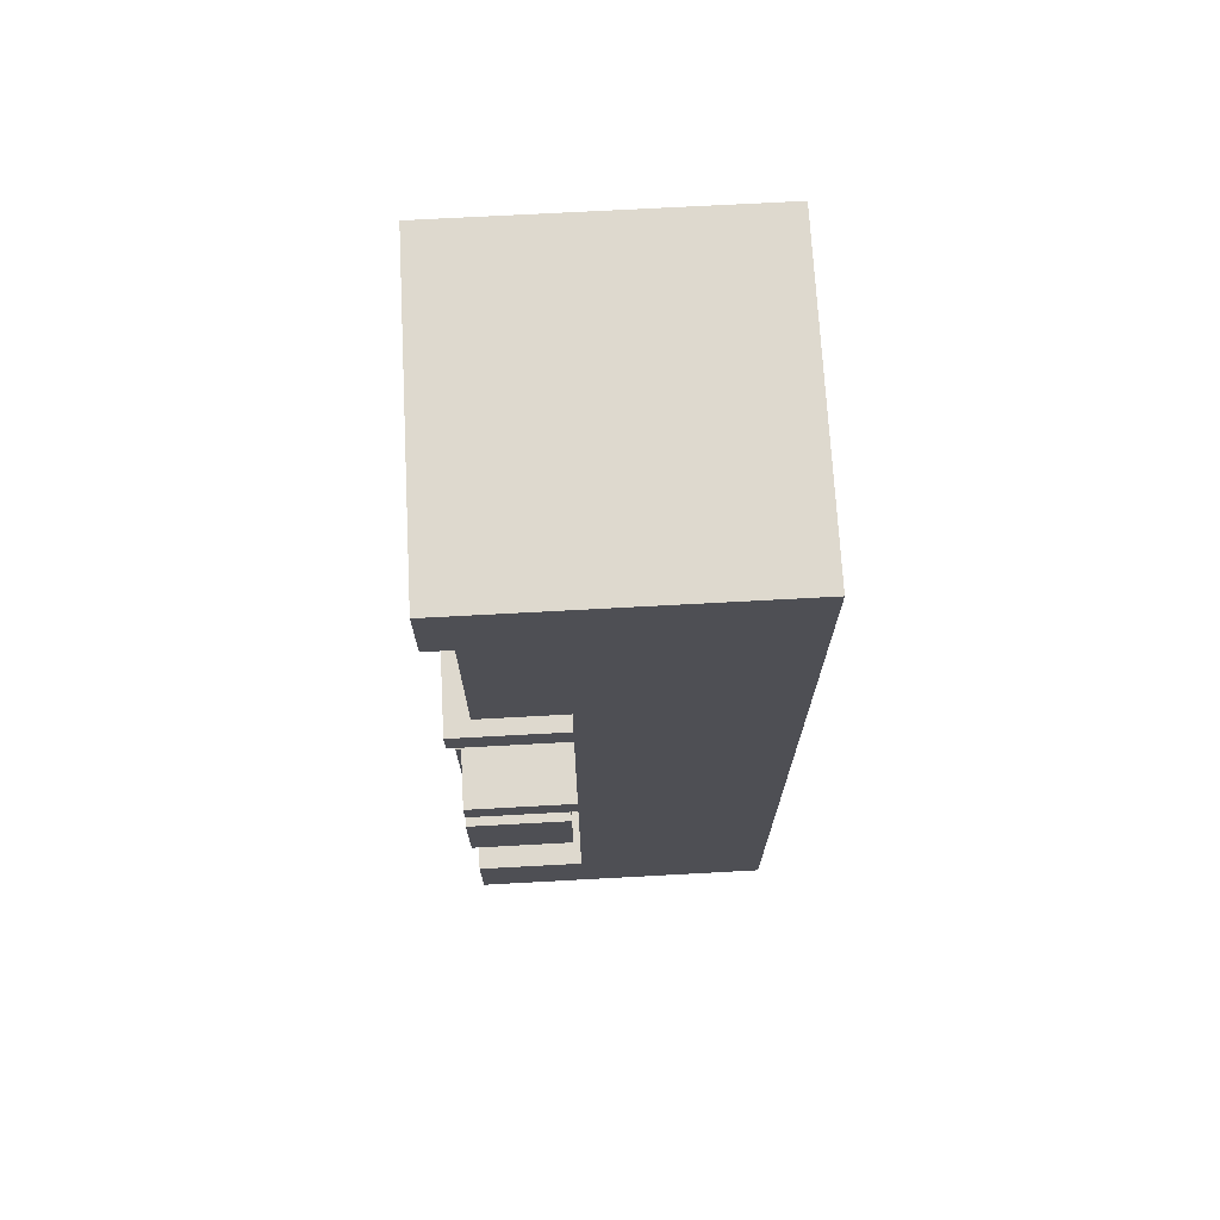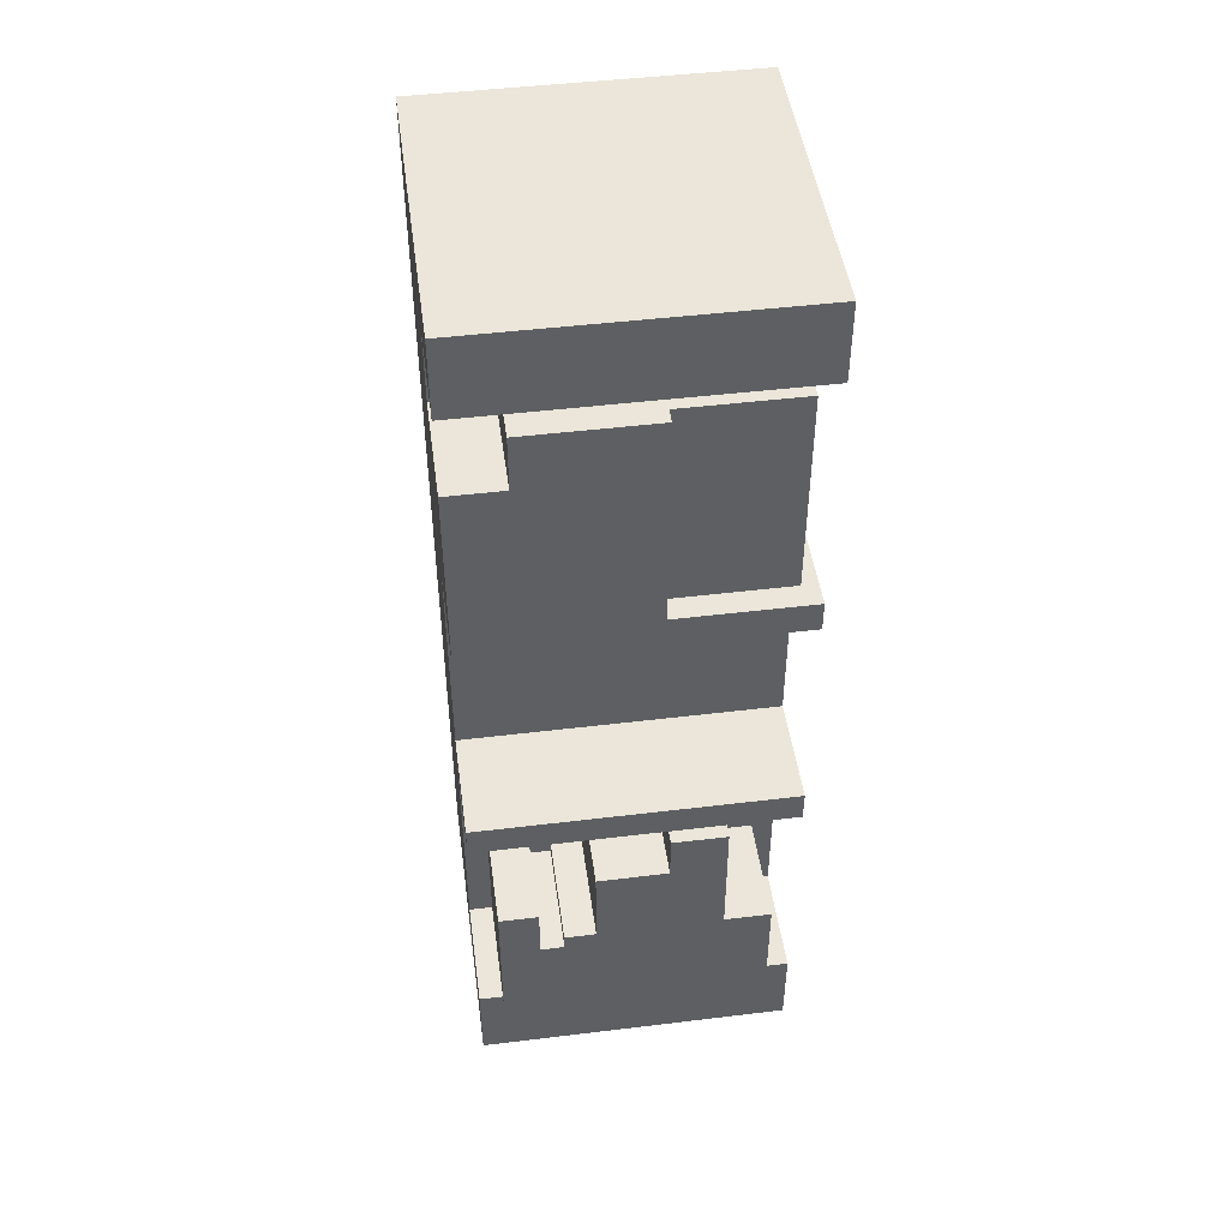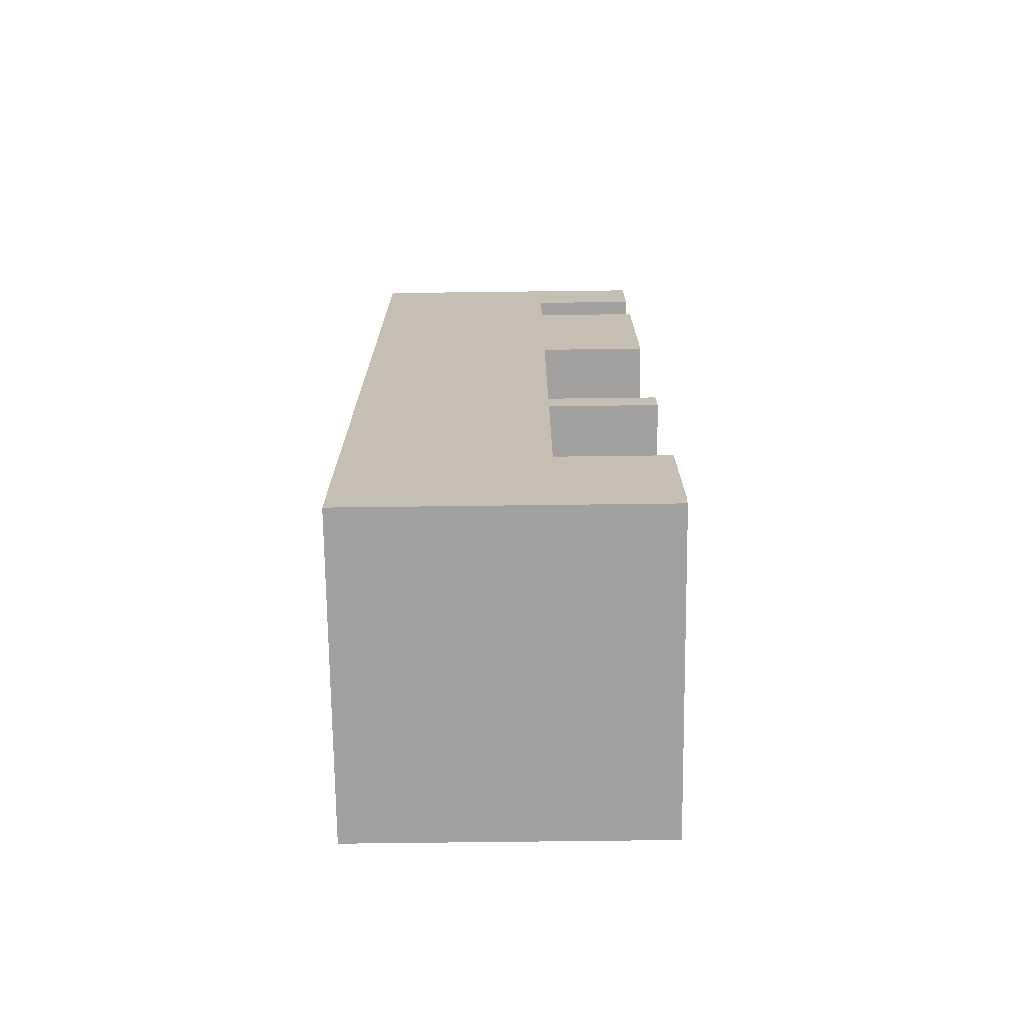
<metadata>
{"format":"obj","ext":"obj","renderer":"f3d","projection":"perspective","resolution":1024,"background":"white","views":[{"elev":71.4,"azim":86.9,"up":"+Y"},{"elev":47.1,"azim":-7.8,"up":"+Y"},{"elev":-72.2,"azim":-89.3,"up":"+Y"}]}
</metadata>
<code>
o
v -2 0 1.9
v -2 0 -2
v -2 1.1 1.9
v -2 1.1 0.5
v -2 4.2 1.9
v -2 4.2 0.5
v -2 4.6 1.9
v -2 4.6 0.5
v -2 7.5 1.9
v -2 7.5 0.5
v -2 7.9 1.9
v -2 7.9 0.5
v -2 8 1.8
v -2 8 0.5
v -2 9.9 1.8
v -2 9.9 0.5
v -2 10 1.9
v -2 10 0.5
v -2 11 1.9
v -2 11 0.5
v -2 12 1.9
v -2 12 -2
v -1.7 1.1 2
v -1.7 1.1 1.9
v -1.7 1.1 0.5
v -1.7 2.8 1.9
v -1.7 2.8 0.5
v -1.7 2.9 2
v -1.7 2.9 0.5
v -1.3 10 1.9
v -1.3 10 1.8
v -1.3 10 0.5
v -1.3 10.6 1.8
v -1.3 10.6 0.5
v -1.3 10.7 1.9
v -1.3 10.7 0.5
v -0.9 2.2 2
v -0.9 2.2 1.9
v -0.9 2.2 0.5
v -0.9 2.3 1.9
v -0.9 2.3 0.5
v -0.9 2.4 2
v -0.9 2.4 0.5
v -0.5 2.4 2
v -0.5 2.4 1.9
v -0.5 2.4 0.5
v -0.5 3.4 1.9
v -0.5 3.4 0.5
v -0.5 3.5 2
v -0.5 3.5 0.5
v 0.4 3.5 2
v 0.4 3.5 1.9
v 0.4 3.5 0.6
v 0.4 3.5 0.5
v 0.4 4 1.9
v 0.4 4 0.6
v 0.4 4.1 2
v 0.4 4.1 0.5
v -1.2 2.2 2
v -1.2 2.2 1.9
v -1.2 2.2 0.5
v -1.2 2.8 1.9
v -1.2 2.8 0.5
v -1.2 2.9 2
v -1.2 2.9 0.5
v 0.3 7.9 1.9
v 0.3 7.9 1.6
v 0.3 8 1.8
v 0.3 8 1.6
v 0.3 10.6 1.8
v 0.3 10.6 1.6
v 0.3 10.6 0.5
v 0.3 10.7 1.9
v 0.3 10.7 0.5
v 1.1 1.1 0.6
v 1.1 1.1 0.5
v 1.1 2.3 0.6
v 1.1 2.4 2
v 1.1 2.4 1.9
v 1.1 2.4 0.6
v 1.1 4 1.9
v 1.1 4 0.6
v 1.1 4.1 2
v 1.1 4.1 0.5
v 1.7 1.1 2
v 1.7 1.1 1.9
v 1.7 1.1 0.6
v 1.7 1.2 1.9
v 1.7 1.2 0.6
v 1.7 2.3 1.9
v 1.7 2.3 0.6
v 1.7 2.4 2
v 1.7 2.4 0.6
v 1.8 7.9 1.6
v 1.8 7.9 0.5
v 1.8 8 1.5
v 1.8 8 0.5
v 1.8 10.5 1.5
v 1.8 10.5 0.5
v 1.8 10.6 1.6
v 1.8 10.6 0.5
v 2 0 1.9
v 2 0 -2
v 2 1.1 1.9
v 2 1.1 0.5
v 2 4.2 1.9
v 2 4.2 0.5
v 2 4.6 1.9
v 2 4.6 0.5
v 2 7.5 1.9
v 2 7.5 0.5
v 2 7.9 1.9
v 2 7.9 0.5
v 2 11 1.9
v 2 11 0.5
v 2 12 1.9
v 2 12 -2
v -1.7 1.1 2
v -1.7 2.9 2
v -1.6 1.2 2
v -1.6 1.9 2
v -1.6 2.3 2
v -1.6 2.8 2
v -1.3 1.2 2
v -1.3 1.9 2
v -1.3 2.3 2
v -1.3 2.8 2
v -1.2 2.2 2
v -1.2 2.9 2
v -1.1 1.2 2
v -1.1 1.3 2
v -1.1 1.6 2
v -1.1 1.7 2
v -1.1 2 2
v -1.1 2.1 2
v -1 1.2 2
v -1 1.3 2
v -1 1.6 2
v -1 1.7 2
v -1 2 2
v -1 2.1 2
v -0.9 2.2 2
v -0.9 2.4 2
v -0.8 1.2 2
v -0.8 1.6 2
v -0.8 1.8 2
v -0.8 2.3 2
v -0.6 1.2 2
v -0.6 1.6 2
v -0.6 1.8 2
v -0.6 2.3 2
v -0.5 2.4 2
v -0.5 3.5 2
v -0.4 1.2 2
v -0.4 1.9 2
v -0.4 2.2 2
v -0.4 2.4 2
v -0.4 2.7 2
v -0.4 3.4 2
v 0.3 1.2 2
v 0.3 1.9 2
v 0.3 2.2 2
v 0.3 2.4 2
v 0.3 2.7 2
v 0.3 3.4 2
v 0.4 3.5 2
v 0.4 4.1 2
v 0.5 1.2 2
v 0.5 1.8 2
v 0.5 3.3 2
v 0.5 4 2
v 1 1.2 2
v 1 1.8 2
v 1 3.3 2
v 1 4 2
v 1.1 1.2 2
v 1.1 1.6 2
v 1.1 1.9 2
v 1.1 2.3 2
v 1.1 2.4 2
v 1.1 4.1 2
v 1.6 1.2 2
v 1.6 1.6 2
v 1.6 1.9 2
v 1.6 2.3 2
v 1.7 1.1 2
v 1.7 2.4 2
v -2 0 1.9
v -2 1.1 1.9
v -2 4.2 1.9
v -2 4.6 1.9
v -2 7.5 1.9
v -2 7.9 1.9
v -2 10 1.9
v -2 11 1.9
v -2 12 1.9
v -1.9 8 1.9
v -1.9 9 1.9
v -1.9 9.1 1.9
v -1.9 9.9 1.9
v -1.8 8.7 1.9
v -1.8 8.8 1.9
v -1.8 9.3 1.9
v -1.8 9.4 1.9
v -1.7 1.1 1.9
v -1.7 8.7 1.9
v -1.7 8.8 1.9
v -1.7 9 1.9
v -1.7 9.1 1.9
v -1.7 9.3 1.9
v -1.7 9.4 1.9
v -1.6 8.7 1.9
v -1.6 8.8 1.9
v -1.6 9 1.9
v -1.6 9.1 1.9
v -1.6 9.3 1.9
v -1.6 9.4 1.9
v -1.5 8.7 1.9
v -1.5 8.8 1.9
v -1.5 9.3 1.9
v -1.5 9.4 1.9
v -1.4 8 1.9
v -1.4 9 1.9
v -1.4 9.1 1.9
v -1.4 9.9 1.9
v -1.3 10 1.9
v -1.3 10.7 1.9
v -1.2 8 1.9
v -1.2 10.6 1.9
v -1.1 9.2 1.9
v -1.1 9.6 1.9
v -1 8.9 1.9
v -1 9 1.9
v -1 9.8 1.9
v -1 9.9 1.9
v 2.384e-07 8.9 1.9
v 2.384e-07 9 1.9
v 2.384e-07 9.8 1.9
v 2.384e-07 9.9 1.9
v 0.1 9.2 1.9
v 0.1 9.6 1.9
v 0.2 8 1.9
v 0.2 10.6 1.9
v 0.3 7.9 1.9
v 0.3 10.7 1.9
v 1.7 1.1 1.9
v 2 0 1.9
v 2 1.1 1.9
v 2 4.2 1.9
v 2 4.6 1.9
v 2 7.5 1.9
v 2 7.9 1.9
v 2 11 1.9
v 2 12 1.9
v 0.3 7.9 1.6
v 0.3 8 1.6
v 0.3 10.6 1.6
v 0.4 8 1.6
v 0.4 10.5 1.6
v 0.6 8.8 1.6
v 0.6 9.7 1.6
v 0.9 8.4 1.6
v 0.9 8.5 1.6
v 0.9 9.8 1.6
v 0.9 9.9 1.6
v 1 8.4 1.6
v 1 8.5 1.6
v 1 9.8 1.6
v 1 9.9 1.6
v 1.1 8.4 1.6
v 1.1 8.5 1.6
v 1.1 9.8 1.6
v 1.1 9.9 1.6
v 1.2 8.4 1.6
v 1.2 8.5 1.6
v 1.2 9.8 1.6
v 1.2 9.9 1.6
v 1.5 8.8 1.6
v 1.5 9.7 1.6
v 1.7 8 1.6
v 1.7 10.5 1.6
v 1.8 7.9 1.6
v 1.8 10.6 1.6
v -2 1.1 0.5
v -2 4.2 0.5
v -2 4.6 0.5
v -2 7.5 0.5
v -2 10 0.5
v -2 11 0.5
v -1.9 10 0.5
v -1.7 1.1 0.5
v -1.7 2.8 0.5
v -1.7 2.9 0.5
v -1.6 2.9 0.5
v -1.4 10 0.5
v -1.3 2.9 0.5
v -1.3 10 0.5
v -1.3 10.6 0.5
v -1.3 10.7 0.5
v -1.2 2.2 0.5
v -1.2 2.8 0.5
v -1.2 2.9 0.5
v -1.1 2.2 0.5
v -1 2.2 0.5
v -0.9 2.2 0.5
v -0.9 2.3 0.5
v -0.9 2.4 0.5
v -0.8 2.4 0.5
v -0.6 2.4 0.5
v -0.5 2.4 0.5
v -0.5 3.4 0.5
v -0.5 3.5 0.5
v -0.4 3.5 0.5
v 0.3 3.5 0.5
v 0.3 10.6 0.5
v 0.3 10.7 0.5
v 0.4 3.5 0.5
v 0.4 4.1 0.5
v 0.5 4.1 0.5
v 0.5 10.6 0.5
v 1 4.1 0.5
v 1.1 1.1 0.5
v 1.1 4.1 0.5
v 1.7 10.6 0.5
v 1.8 7.9 0.5
v 1.8 8 0.5
v 1.8 10.5 0.5
v 1.8 10.6 0.5
v 2 1.1 0.5
v 2 4.2 0.5
v 2 4.6 0.5
v 2 7.5 0.5
v 2 7.9 0.5
v 2 11 0.5
v 1.1 1.1 0.6
v 1.1 2.3 0.6
v 1.1 2.4 0.6
v 1.6 1.2 0.6
v 1.6 2.3 0.6
v 1.6 2.4 0.6
v 1.7 1.1 0.6
v 1.7 1.2 0.6
v 1.7 2.3 0.6
v 1.7 2.4 0.6
v -2 0 -2
v -2 12 -2
v 2 0 -2
v 2 12 -2
v -2 0 1.9
v 2 0 1.9
v -2 0 -2
v 2 0 -2
v -1.7 1.1 2
v 1.7 1.1 2
v -1.7 1.1 1.9
v 1.7 1.1 1.9
v -2 4.2 1.9
v 2 4.2 1.9
v -2 4.2 0.5
v 2 4.2 0.5
v -2 7.5 1.9
v 2 7.5 1.9
v -2 7.5 0.5
v 2 7.5 0.5
v -2 11 1.9
v 2 11 1.9
v -2 11 0.5
v 2 11 0.5
v -2 1.1 1.9
v -1.7 1.1 1.9
v 1.7 1.1 1.9
v 2 1.1 1.9
v 1.1 1.1 0.6
v 1.7 1.1 0.6
v -2 1.1 0.5
v -1.7 1.1 0.5
v 1.1 1.1 0.5
v 2 1.1 0.5
v -1.2 2.2 2
v -0.9 2.2 2
v -1.2 2.2 1.9
v -1.1 2.2 1.9
v -1 2.2 1.9
v -0.9 2.2 1.9
v -1.2 2.2 0.5
v -1.1 2.2 0.5
v -1 2.2 0.5
v -0.9 2.2 0.5
v -0.9 2.4 2
v -0.5 2.4 2
v 1.1 2.4 2
v 1.7 2.4 2
v -0.8 2.4 1.9
v -0.6 2.4 1.9
v -0.5 2.4 1.9
v 1.1 2.4 1.9
v 1.6 2.4 1.9
v 1.1 2.4 0.6
v 1.6 2.4 0.6
v 1.7 2.4 0.6
v -0.9 2.4 0.5
v -0.8 2.4 0.5
v -0.6 2.4 0.5
v -0.5 2.4 0.5
v -1.7 2.9 2
v -1.2 2.9 2
v -1.6 2.9 1.9
v -1.3 2.9 1.9
v -1.7 2.9 0.5
v -1.6 2.9 0.5
v -1.3 2.9 0.5
v -1.2 2.9 0.5
v -0.5 3.5 2
v 0.4 3.5 2
v -0.4 3.5 1.9
v 0.3 3.5 1.9
v 0.4 3.5 1.9
v 0.4 3.5 0.6
v -0.5 3.5 0.5
v -0.4 3.5 0.5
v 0.3 3.5 0.5
v 0.4 3.5 0.5
v 0.4 4.1 2
v 1.1 4.1 2
v 0.5 4.1 1.9
v 1 4.1 1.9
v 0.4 4.1 0.5
v 0.5 4.1 0.5
v 1 4.1 0.5
v 1.1 4.1 0.5
v -2 4.6 1.9
v 2 4.6 1.9
v -2 4.6 0.5
v 2 4.6 0.5
v 0.3 7.9 1.9
v 2 7.9 1.9
v 0.3 7.9 1.6
v 1.8 7.9 1.6
v 1.8 7.9 0.5
v 2 7.9 0.5
v -2 10 1.9
v -1.3 10 1.9
v -1.9 10 1.8
v -1.4 10 1.8
v -1.3 10 1.8
v -2 10 0.5
v -1.9 10 0.5
v -1.4 10 0.5
v -1.3 10 0.5
v 0.3 10.6 1.6
v 1.8 10.6 1.6
v 0.5 10.6 1.5
v 1.7 10.6 1.5
v 0.3 10.6 0.5
v 0.5 10.6 0.5
v 1.7 10.6 0.5
v 1.8 10.6 0.5
v -1.3 10.7 1.9
v 0.3 10.7 1.9
v -1.2 10.7 1.8
v 0.2 10.7 1.8
v -1.2 10.7 0.7
v 0.2 10.7 0.7
v -1.3 10.7 0.5
v 0.3 10.7 0.5
v -2 12 1.9
v 2 12 1.9
v -2 12 -2
v 2 12 -2
f 3 2 1
f 4 2 3
f 6 2 4
f 7 6 5
f 8 2 6
f 8 6 7
f 10 2 8
f 11 10 9
f 12 2 10
f 12 10 11
f 13 12 11
f 14 2 12
f 14 12 13
f 15 13 11
f 15 14 13
f 16 2 14
f 16 14 15
f 17 15 11
f 17 16 15
f 18 2 16
f 18 16 17
f 20 2 18
f 21 20 19
f 22 2 20
f 22 20 21
f 26 24 23
f 26 25 24
f 27 25 26
f 28 26 23
f 28 27 26
f 29 27 28
f 33 31 30
f 33 32 31
f 34 32 33
f 35 33 30
f 35 34 33
f 36 34 35
f 40 38 37
f 40 39 38
f 41 39 40
f 42 40 37
f 42 41 40
f 43 41 42
f 47 45 44
f 47 46 45
f 48 46 47
f 49 47 44
f 49 48 47
f 50 48 49
f 55 52 51
f 55 53 52
f 56 54 53
f 56 53 55
f 57 55 51
f 57 56 55
f 58 54 56
f 58 56 57
f 59 60 62
f 60 61 62
f 62 61 63
f 59 62 64
f 62 63 64
f 64 63 65
f 66 67 68
f 68 67 69
f 66 68 70
f 68 69 70
f 70 69 71
f 70 71 73
f 71 72 73
f 66 70 73
f 73 72 74
f 75 76 77
f 77 76 80
f 78 79 81
f 79 80 81
f 80 76 82
f 81 80 82
f 78 81 83
f 81 82 83
f 82 76 84
f 83 82 84
f 85 86 88
f 86 87 88
f 88 87 89
f 85 88 90
f 88 89 90
f 90 89 91
f 85 90 92
f 90 91 92
f 92 91 93
f 94 95 96
f 96 95 97
f 94 96 98
f 96 97 98
f 98 97 99
f 94 98 100
f 98 99 100
f 100 99 101
f 102 103 104
f 104 103 105
f 105 103 107
f 106 107 108
f 107 103 109
f 108 107 109
f 109 103 111
f 110 111 112
f 111 103 113
f 112 111 113
f 113 103 115
f 114 115 116
f 115 103 117
f 116 115 117
f 120 119 118
f 121 119 120
f 122 119 121
f 123 119 122
f 124 120 118
f 124 121 120
f 125 122 121
f 125 121 124
f 126 123 122
f 126 122 125
f 127 119 123
f 127 123 126
f 128 126 125
f 128 125 124
f 128 127 126
f 129 119 127
f 129 127 128
f 130 128 124
f 130 124 118
f 131 128 130
f 132 128 131
f 133 128 132
f 134 128 133
f 135 128 134
f 136 130 118
f 136 131 130
f 137 132 131
f 137 131 136
f 138 133 132
f 138 132 137
f 139 134 133
f 139 133 138
f 140 135 134
f 140 134 139
f 141 128 135
f 141 135 140
f 142 140 139
f 142 128 141
f 142 141 140
f 142 138 137
f 142 137 136
f 142 139 138
f 144 136 118
f 144 143 142
f 144 142 136
f 145 143 144
f 146 143 145
f 147 143 146
f 148 144 118
f 148 145 144
f 149 146 145
f 149 145 148
f 150 147 146
f 150 146 149
f 151 143 147
f 151 147 150
f 152 150 149
f 152 143 151
f 152 151 150
f 152 149 148
f 154 152 148
f 154 153 152
f 154 148 118
f 155 153 154
f 156 153 155
f 157 153 156
f 158 153 157
f 159 153 158
f 160 154 118
f 160 155 154
f 161 156 155
f 161 155 160
f 162 157 156
f 162 156 161
f 163 158 157
f 163 157 162
f 164 159 158
f 164 158 163
f 165 153 159
f 165 159 164
f 166 164 163
f 166 153 165
f 166 165 164
f 166 162 161
f 166 161 160
f 166 163 162
f 168 160 118
f 168 167 166
f 168 166 160
f 169 167 168
f 170 167 169
f 171 167 170
f 172 168 118
f 172 169 168
f 173 170 169
f 173 169 172
f 174 171 170
f 174 170 173
f 175 167 171
f 175 171 174
f 176 174 173
f 176 173 172
f 176 175 174
f 176 172 118
f 177 175 176
f 178 175 177
f 179 175 178
f 180 175 179
f 181 167 175
f 181 175 180
f 182 176 118
f 182 177 176
f 183 178 177
f 183 177 182
f 184 179 178
f 184 178 183
f 185 180 179
f 185 179 184
f 186 184 183
f 186 183 182
f 186 185 184
f 186 182 118
f 187 180 185
f 187 185 186
f 197 194 193
f 198 194 197
f 199 194 198
f 200 194 199
f 201 198 197
f 202 198 201
f 203 200 199
f 204 200 203
f 205 189 188
f 206 201 197
f 206 202 201
f 207 198 202
f 207 202 206
f 208 199 198
f 208 198 207
f 209 203 199
f 209 199 208
f 210 204 203
f 210 203 209
f 211 200 204
f 211 204 210
f 212 207 206
f 212 206 197
f 213 210 209
f 213 207 212
f 213 209 208
f 213 208 207
f 214 210 213
f 215 210 214
f 216 211 210
f 216 210 215
f 217 200 211
f 217 211 216
f 218 212 197
f 218 213 212
f 219 214 213
f 219 213 218
f 220 216 215
f 220 217 216
f 221 200 217
f 221 217 220
f 222 197 193
f 222 219 218
f 222 218 197
f 223 214 219
f 223 219 222
f 223 215 214
f 224 220 215
f 224 215 223
f 224 221 220
f 225 200 221
f 225 221 224
f 225 194 200
f 226 223 222
f 226 194 225
f 226 225 224
f 226 224 223
f 228 222 193
f 228 227 226
f 228 226 222
f 229 227 228
f 230 229 228
f 231 229 230
f 232 230 228
f 233 230 232
f 234 229 231
f 235 229 234
f 236 232 228
f 236 233 232
f 237 230 233
f 237 233 236
f 238 235 234
f 238 234 231
f 239 229 235
f 239 235 238
f 240 231 230
f 240 230 237
f 240 237 236
f 241 238 231
f 241 231 240
f 241 239 238
f 242 228 193
f 242 236 228
f 242 241 240
f 242 240 236
f 243 239 241
f 243 241 242
f 243 227 229
f 243 229 239
f 244 193 192
f 244 242 193
f 244 243 242
f 245 227 243
f 245 243 244
f 246 205 188
f 247 246 188
f 248 246 247
f 249 191 190
f 250 191 249
f 251 244 192
f 252 244 251
f 253 196 195
f 254 196 253
f 258 256 255
f 258 257 256
f 259 257 258
f 260 259 258
f 261 259 260
f 262 260 258
f 263 260 262
f 264 259 261
f 265 259 264
f 266 262 258
f 266 263 262
f 267 260 263
f 267 263 266
f 268 265 264
f 268 264 261
f 269 259 265
f 269 265 268
f 270 266 258
f 270 267 266
f 271 260 267
f 271 267 270
f 272 268 261
f 272 269 268
f 273 259 269
f 273 269 272
f 274 270 258
f 274 271 270
f 275 260 271
f 275 271 274
f 276 272 261
f 276 273 272
f 277 259 273
f 277 273 276
f 278 260 275
f 278 261 260
f 278 275 274
f 279 277 276
f 279 261 278
f 279 276 261
f 280 258 255
f 280 278 274
f 280 279 278
f 280 274 258
f 281 277 279
f 281 279 280
f 281 257 259
f 281 259 277
f 282 280 255
f 282 281 280
f 283 257 281
f 283 281 282
f 290 289 288
f 291 285 284
f 292 285 291
f 293 285 292
f 294 285 293
f 295 289 290
f 296 285 294
f 297 289 295
f 298 289 297
f 299 289 298
f 302 285 296
f 303 301 300
f 303 302 301
f 304 302 303
f 305 302 304
f 306 302 305
f 307 302 306
f 308 302 307
f 309 302 308
f 310 302 309
f 311 285 302
f 311 302 310
f 312 285 311
f 313 285 312
f 314 285 313
f 316 289 299
f 317 285 314
f 318 285 317
f 319 285 318
f 320 316 315
f 321 285 319
f 323 285 321
f 324 316 320
f 328 316 324
f 329 323 322
f 330 285 323
f 330 323 329
f 331 287 286
f 332 287 331
f 333 328 327
f 333 327 326
f 333 326 325
f 334 289 316
f 334 328 333
f 334 316 328
f 335 336 338
f 336 337 339
f 338 336 339
f 339 337 340
f 335 338 341
f 338 339 342
f 341 338 342
f 339 340 343
f 342 339 343
f 343 340 344
f 345 346 347
f 347 346 348
f 351 350 349
f 352 350 351
f 355 354 353
f 356 354 355
f 359 358 357
f 360 358 359
f 363 362 361
f 364 362 363
f 367 366 365
f 368 366 367
f 371 372 374
f 369 370 375
f 375 370 376
f 373 374 377
f 374 372 378
f 377 374 378
f 379 380 381
f 381 380 382
f 382 380 383
f 383 380 384
f 381 382 385
f 382 383 386
f 385 382 386
f 383 384 387
f 386 383 387
f 387 384 388
f 389 390 393
f 393 390 394
f 394 390 395
f 391 392 396
f 396 392 397
f 396 397 398
f 397 392 399
f 398 397 399
f 399 392 400
f 389 393 401
f 393 394 402
f 401 393 402
f 394 395 403
f 402 394 403
f 403 395 404
f 405 406 407
f 407 406 408
f 405 407 409
f 407 408 410
f 409 407 410
f 408 406 411
f 410 408 411
f 411 406 412
f 413 414 415
f 415 414 416
f 416 414 417
f 416 417 418
f 413 415 419
f 415 416 420
f 419 415 420
f 416 418 421
f 420 416 421
f 421 418 422
f 423 424 425
f 425 424 426
f 423 425 427
f 425 426 428
f 427 425 428
f 426 424 429
f 428 426 429
f 429 424 430
f 431 432 433
f 433 432 434
f 435 436 437
f 437 436 438
f 438 436 439
f 439 436 440
f 441 442 443
f 443 442 444
f 444 442 445
f 441 443 446
f 443 444 447
f 446 443 447
f 444 445 448
f 447 444 448
f 448 445 449
f 450 451 452
f 452 451 453
f 450 452 454
f 452 453 455
f 454 452 455
f 453 451 456
f 455 453 456
f 456 451 457
f 458 459 460
f 460 459 461
f 458 460 462
f 460 461 462
f 461 459 463
f 462 461 463
f 458 462 464
f 462 463 464
f 463 459 465
f 464 463 465
f 466 467 468
f 468 467 469

</code>
